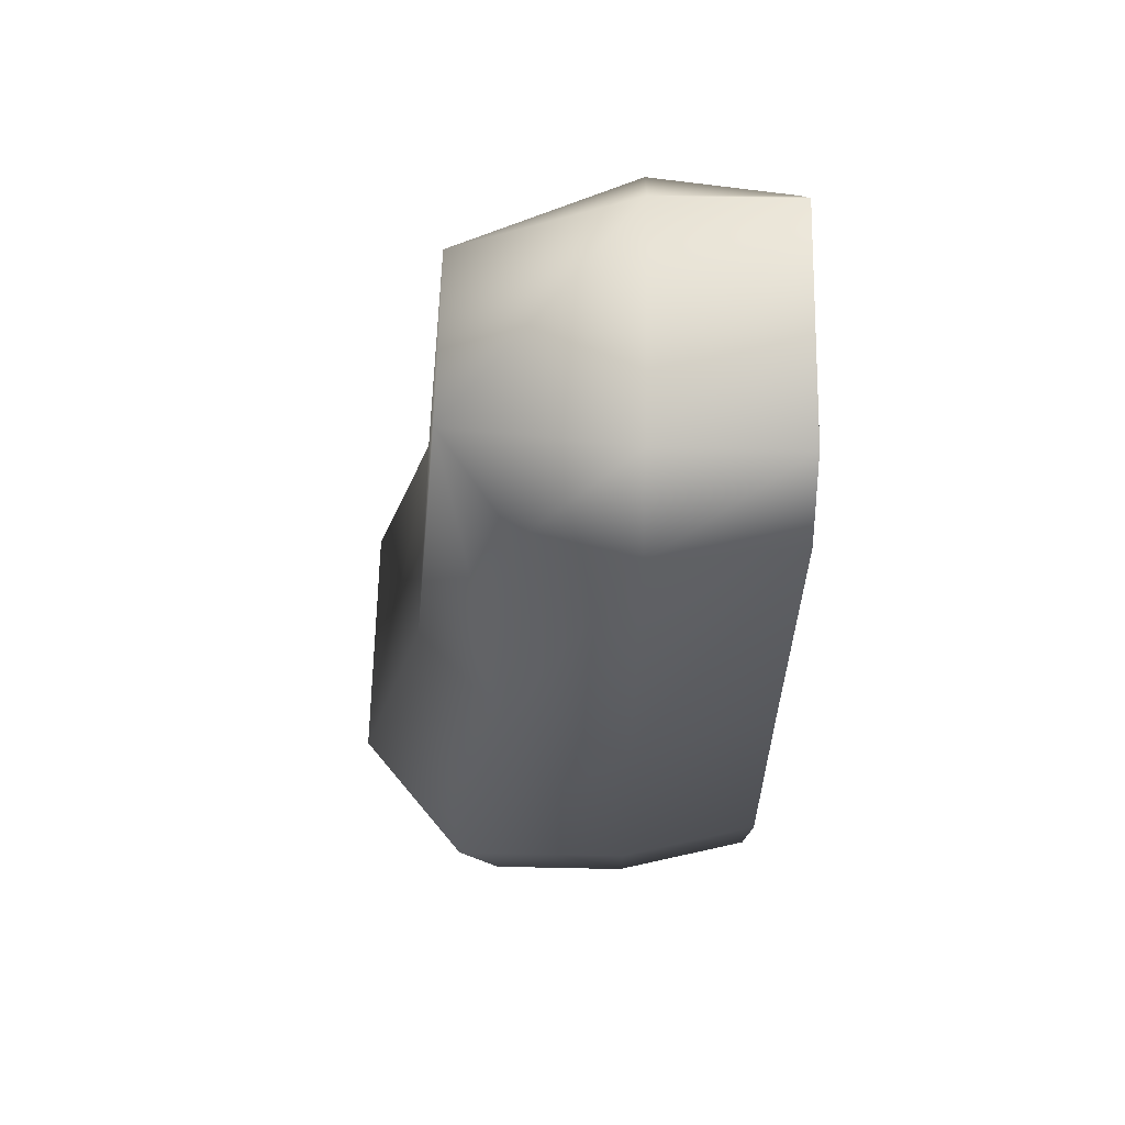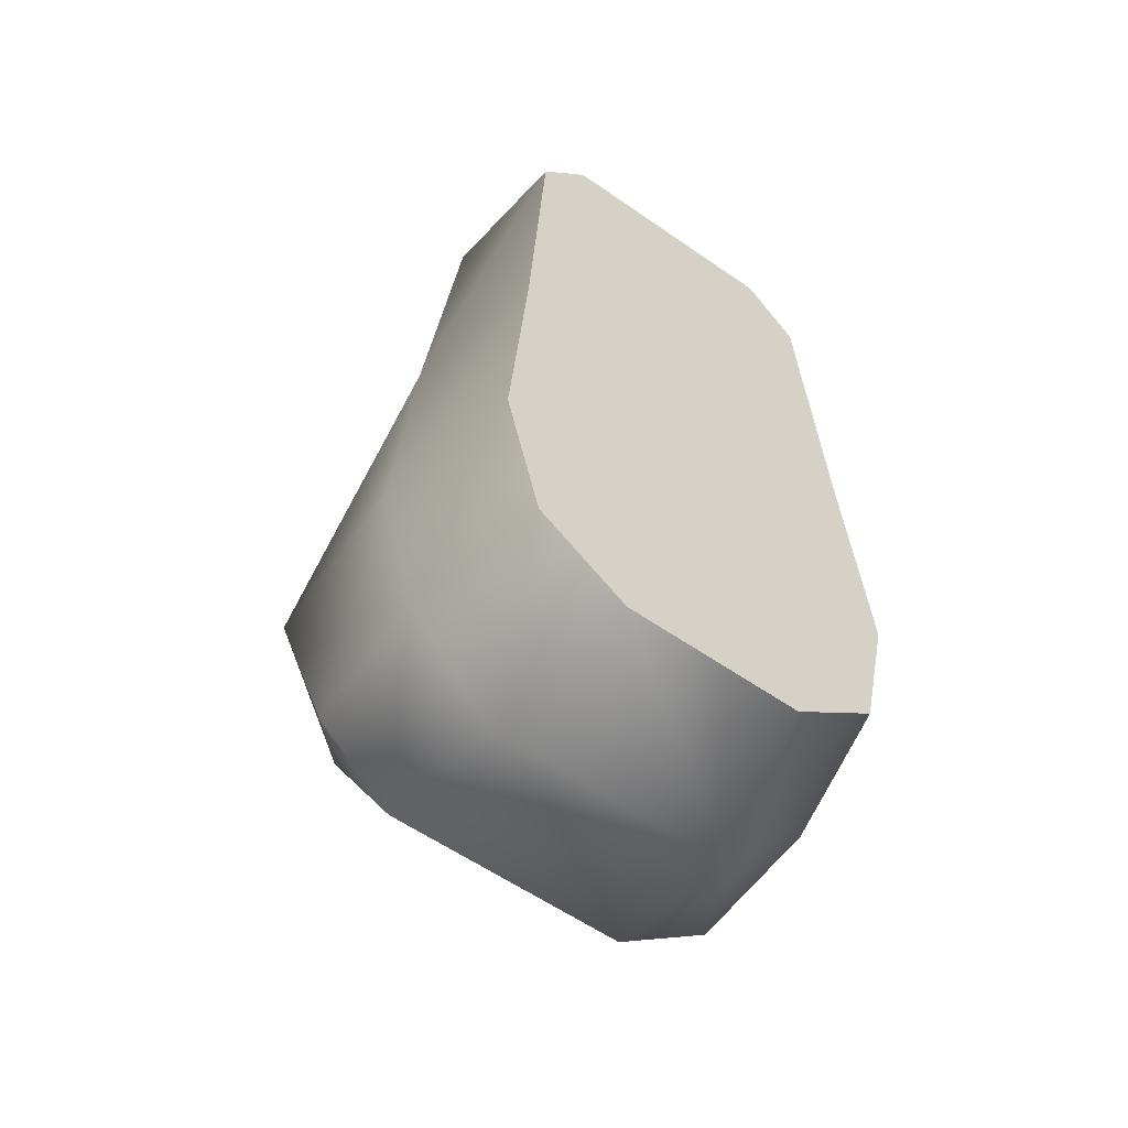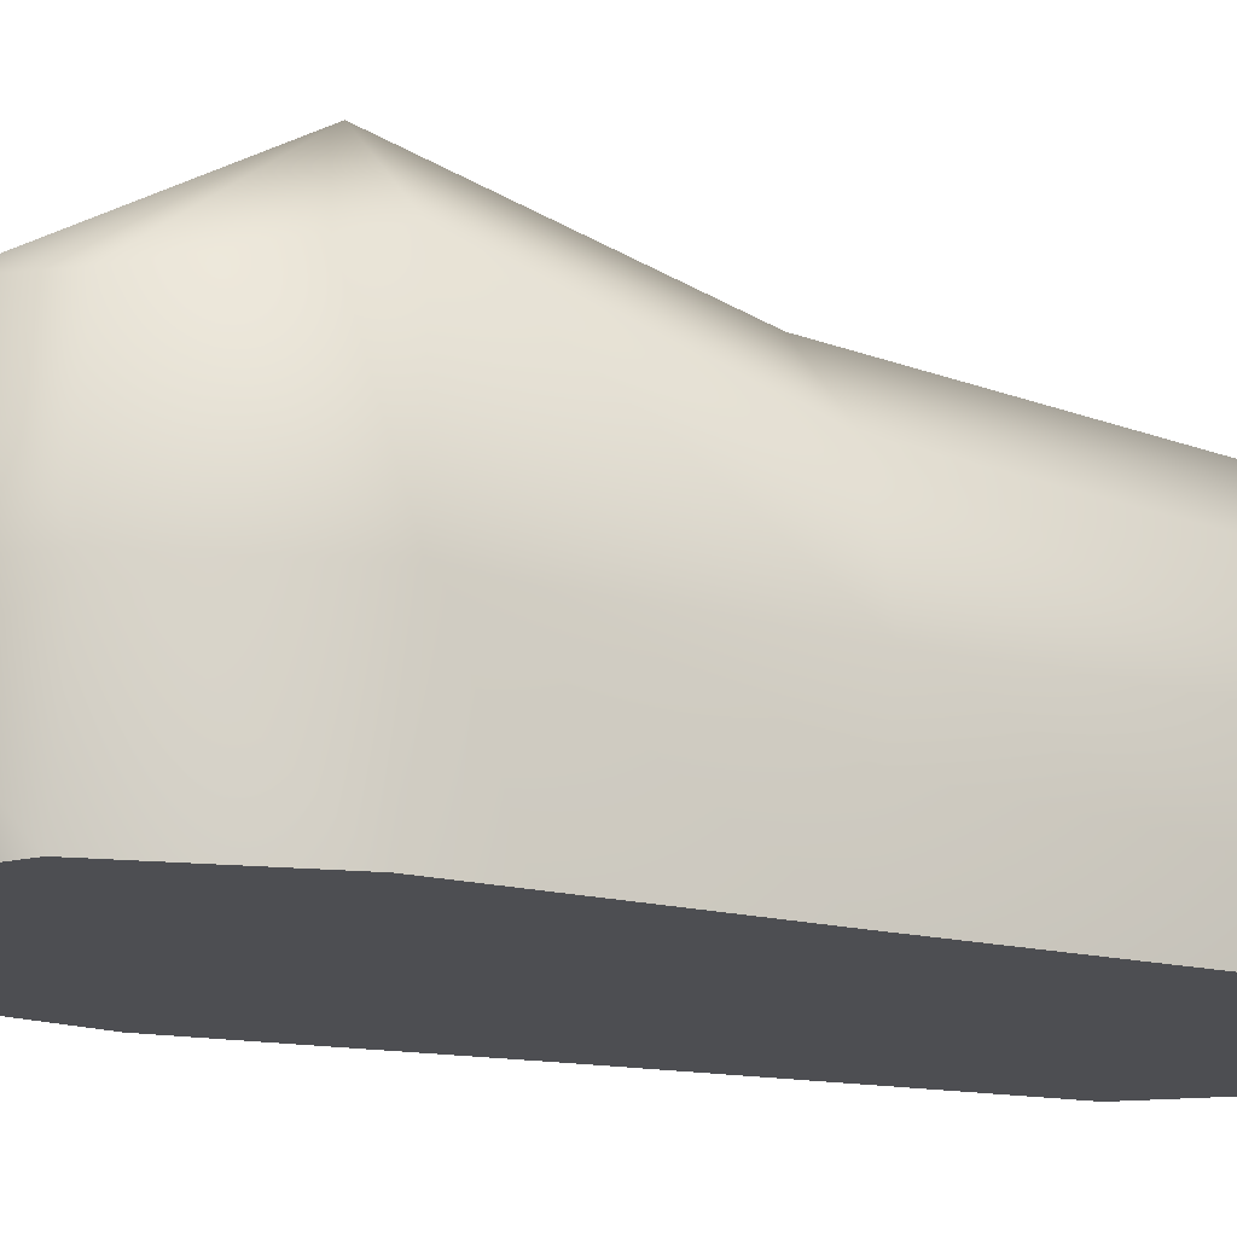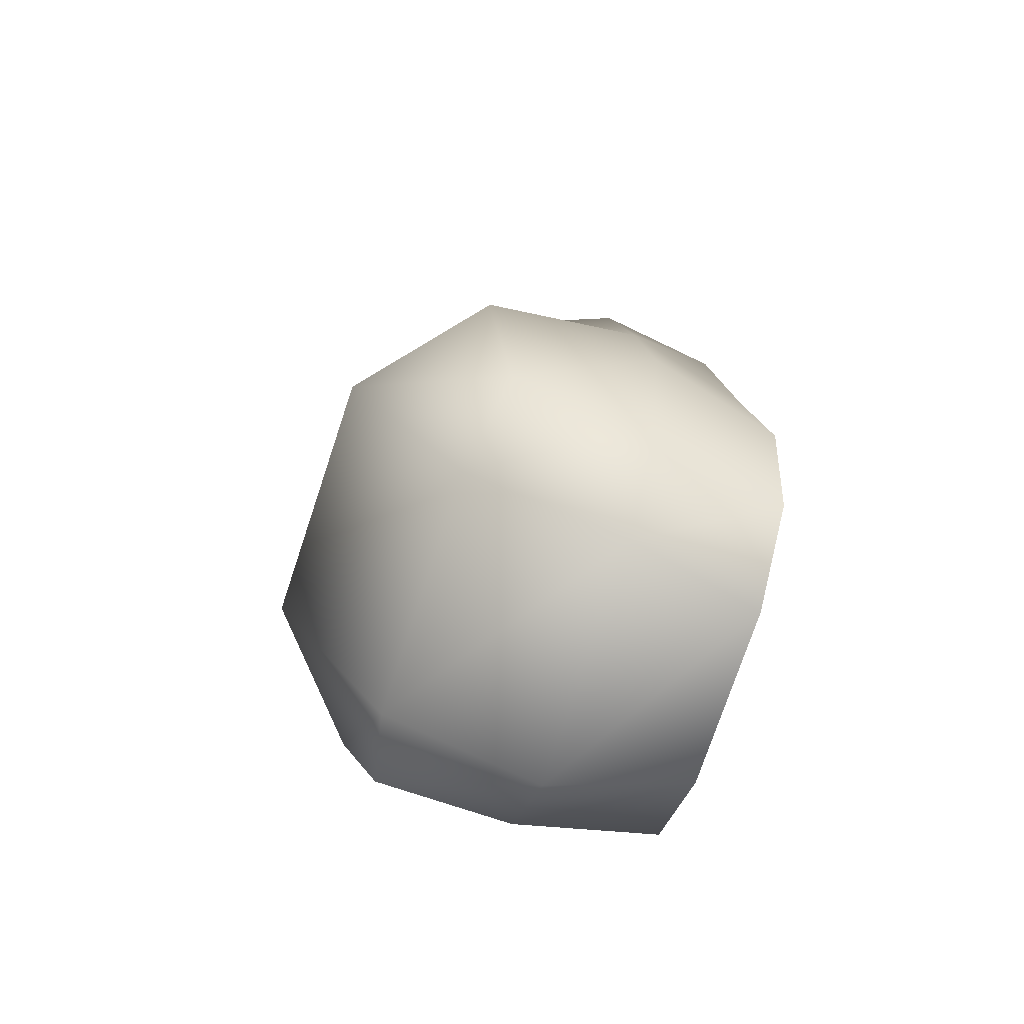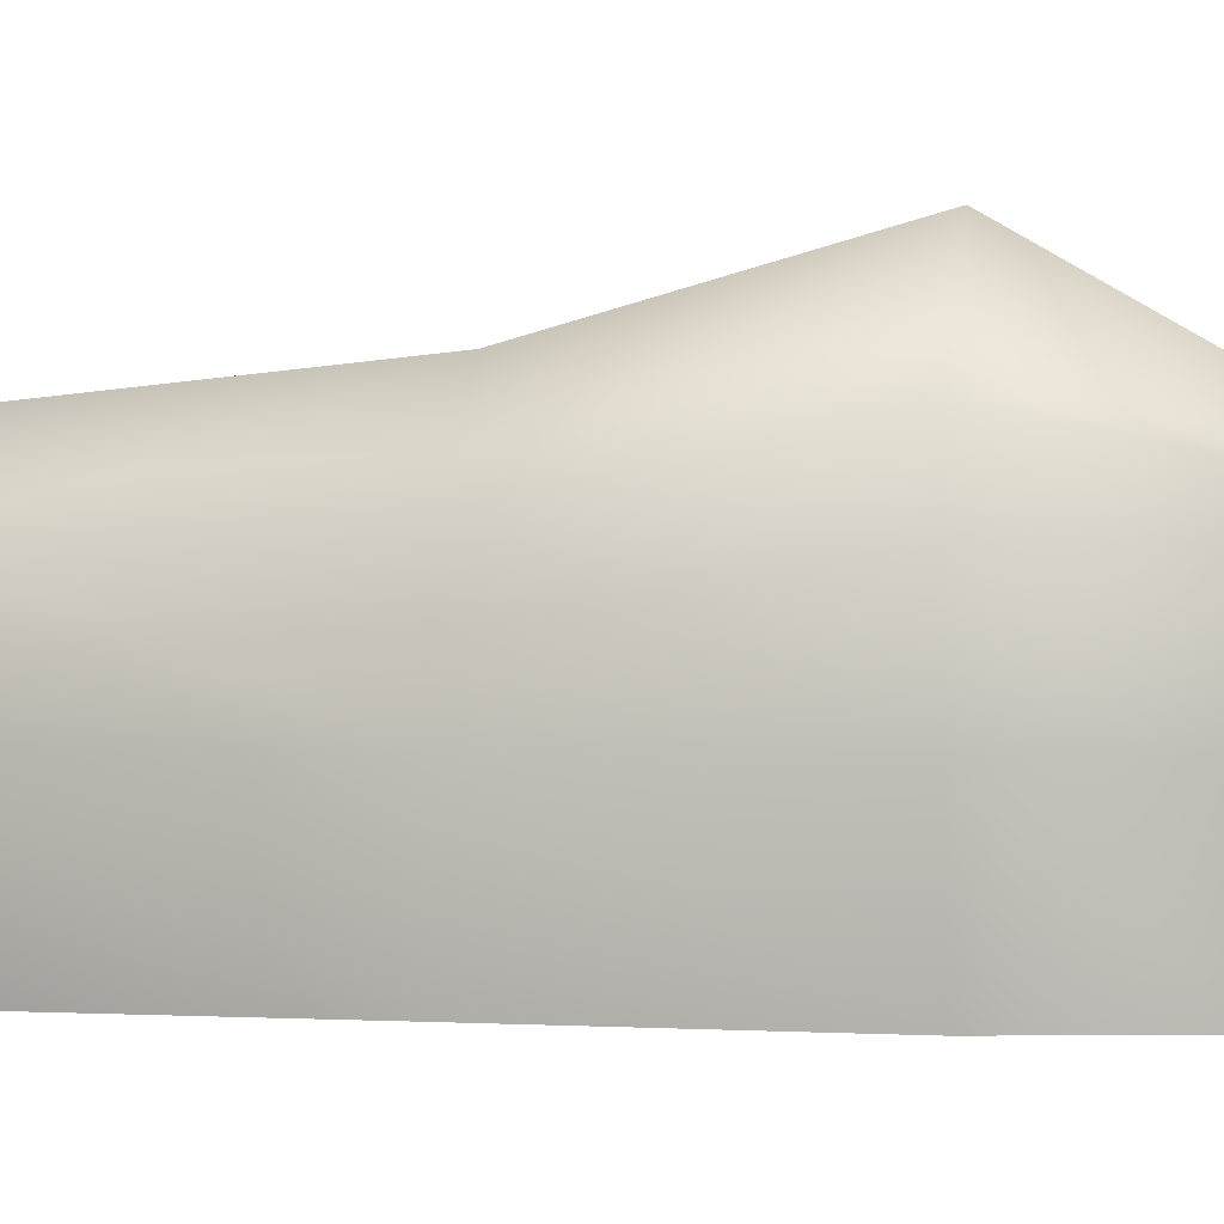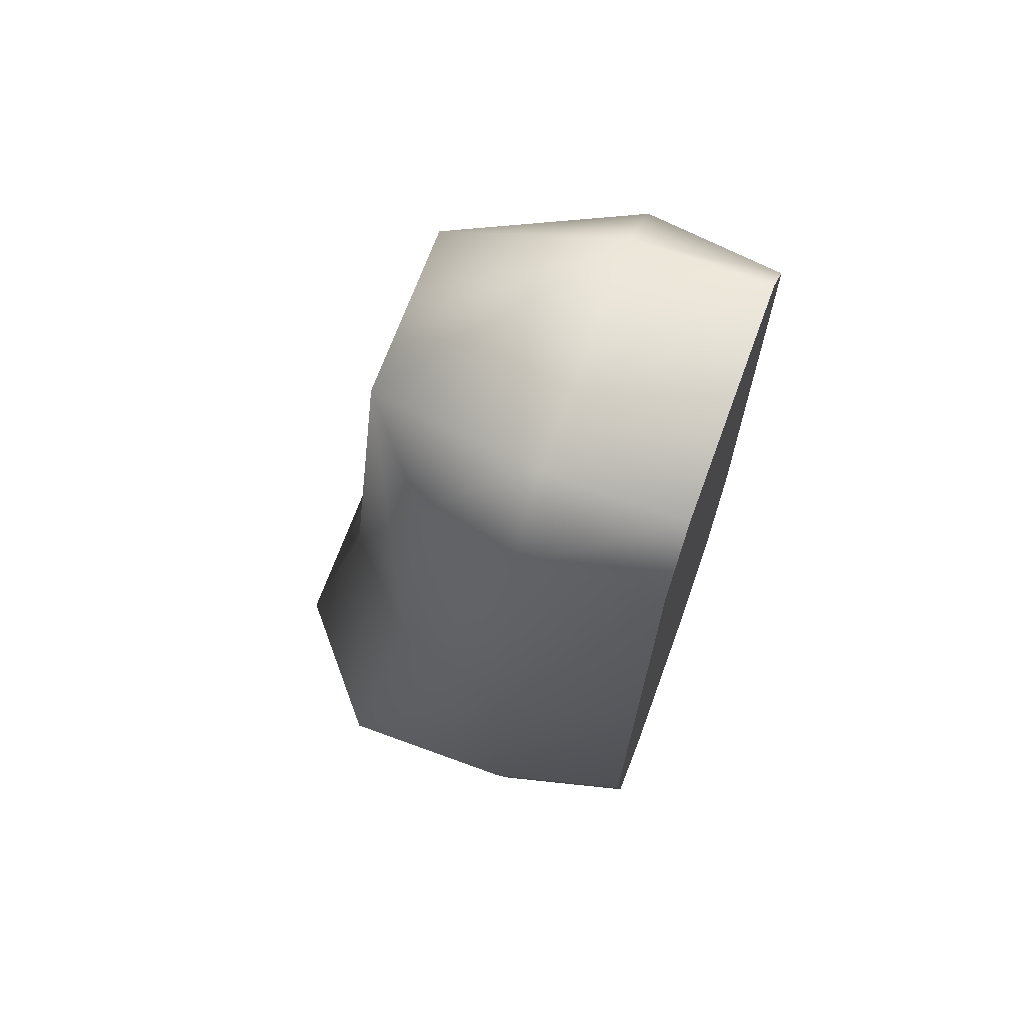
<metadata>
{"format":"obj","ext":"obj","renderer":"f3d","projection":"perspective","resolution":1024,"background":"white","views":[{"elev":64.3,"azim":-88.8,"up":"+Z"},{"elev":-59.1,"azim":-35.5,"up":"+Z"},{"elev":-17.1,"azim":-114.0,"up":"+Y"},{"elev":-75.8,"azim":-108.5,"up":"+Z"},{"elev":-0.1,"azim":100.9,"up":"+Y"},{"elev":69.4,"azim":-69.9,"up":"+Z"}]}
</metadata>
<code>
v -7 0 -15
v -12 0 -15
v -10 0 -24
v -10 0 -24
v -5 0 -28
v -7 0 -15
v 7 0 -15
v -7 0 -15
v -5 0 -28
v -5 0 -28
v 5 0 -28
v 7 0 -15
v 12 0 -15
v 7 0 -15
v 5 0 -28
v 5 0 -28
v 10 0 -24
v 12 0 -15
v -6 0 0
v -11 0 0
v -12 0 -15
v -12 0 -15
v -7 0 -15
v -6 0 0
v 6 0 0
v -6 0 0
v -7 0 -15
v -7 0 -15
v 7 0 -15
v 6 0 0
v 11 0 0
v 6 0 0
v 7 0 -15
v 7 0 -15
v 12 0 -15
v 11 0 0
v -7 0 24
v -10 0 20
v -11 0 0
v -11 0 0
v -6 0 0
v -7 0 24
v 7 0 24
v -7 0 24
v -6 0 0
v -6 0 0
v 6 0 0
v 7 0 24
v 10 0 20
v 7 0 24
v 6 0 0
v 6 0 0
v 11 0 0
v 10 0 20
v -7 24 -15
v -7 17 -27
v -12 16 -24
v -12 16 -24
v -14 18 -15
v -7 24 -15
v 7 24 -15
v 7 17 -27
v -7 17 -27
v -7 17 -27
v -7 24 -15
v 7 24 -15
v 14 18 -15
v 12 16 -24
v 7 17 -27
v 7 17 -27
v 7 24 -15
v 14 18 -15
v -6 20 0
v -7 24 -15
v -14 18 -15
v -14 18 -15
v -11 15 0
v -6 20 0
v 6 20 0
v 7 24 -15
v -7 24 -15
v -7 24 -15
v -6 20 0
v 6 20 0
v 11 15 0
v 14 18 -15
v 7 24 -15
v 7 24 -15
v 6 20 0
v 11 15 0
v -5 18 22
v -6 20 0
v -11 15 0
v -11 15 0
v -9 14 18
v -5 18 22
v 5 18 22
v 6 20 0
v -6 20 0
v -6 20 0
v -5 18 22
v 5 18 22
v 9 14 18
v 11 15 0
v 6 20 0
v 6 20 0
v 5 18 22
v 9 14 18
v -7 8 -30
v -5 0 -28
v -10 0 -24
v -10 0 -24
v -12 8 -24
v -7 8 -30
v 7 8 -30
v 5 0 -28
v -5 0 -28
v -5 0 -28
v -7 8 -30
v 7 8 -30
v 12 8 -24
v 10 0 -24
v 5 0 -28
v 5 0 -28
v 7 8 -30
v 12 8 -24
v -7 17 -27
v -7 8 -30
v -12 8 -24
v -12 8 -24
v -12 16 -24
v -7 17 -27
v 7 17 -27
v 7 8 -30
v -7 8 -30
v -7 8 -30
v -7 17 -27
v 7 17 -27
v 12 16 -24
v 12 8 -24
v 7 8 -30
v 7 8 -30
v 7 17 -27
v 12 16 -24
v 14 8 -15
v 12 0 -15
v 10 0 -24
v 10 0 -24
v 12 8 -24
v 14 8 -15
v 13 8 0
v 11 0 0
v 12 0 -15
v 12 0 -15
v 14 8 -15
v 13 8 0
v 11 8 20
v 10 0 20
v 11 0 0
v 11 0 0
v 13 8 0
v 11 8 20
v 14 18 -15
v 14 8 -15
v 12 8 -24
v 12 8 -24
v 12 16 -24
v 14 18 -15
v 11 15 0
v 13 8 0
v 14 8 -15
v 14 8 -15
v 14 18 -15
v 11 15 0
v 9 14 18
v 11 8 20
v 13 8 0
v 13 8 0
v 11 15 0
v 9 14 18
v 7 8 24
v 7 0 24
v 10 0 20
v 10 0 20
v 11 8 20
v 7 8 24
v -7 8 24
v -7 0 24
v 7 0 24
v 7 0 24
v 7 8 24
v -7 8 24
v -11 8 20
v -10 0 20
v -7 0 24
v -7 0 24
v -7 8 24
v -11 8 20
v 5 18 22
v 7 8 24
v 11 8 20
v 11 8 20
v 9 14 18
v 5 18 22
v -5 18 22
v -7 8 24
v 7 8 24
v 7 8 24
v 5 18 22
v -5 18 22
v -9 14 18
v -11 8 20
v -7 8 24
v -7 8 24
v -5 18 22
v -9 14 18
v -13 8 0
v -11 0 0
v -10 0 20
v -10 0 20
v -11 8 20
v -13 8 0
v -14 8 -15
v -12 0 -15
v -11 0 0
v -11 0 0
v -13 8 0
v -14 8 -15
v -12 8 -24
v -10 0 -24
v -12 0 -15
v -12 0 -15
v -14 8 -15
v -12 8 -24
v -11 15 0
v -13 8 0
v -11 8 20
v -11 8 20
v -9 14 18
v -11 15 0
v -14 18 -15
v -14 8 -15
v -13 8 0
v -13 8 0
v -11 15 0
v -14 18 -15
v -12 16 -24
v -12 8 -24
v -14 8 -15
v -14 8 -15
v -14 18 -15
v -12 16 -24
f 1 2 3
f 4 5 6
f 7 8 9
f 10 11 12
f 13 14 15
f 16 17 18
f 19 20 21
f 22 23 24
f 25 26 27
f 28 29 30
f 31 32 33
f 34 35 36
f 37 38 39
f 40 41 42
f 43 44 45
f 46 47 48
f 49 50 51
f 52 53 54
f 55 56 57
f 58 59 60
f 61 62 63
f 64 65 66
f 67 68 69
f 70 71 72
f 73 74 75
f 76 77 78
f 79 80 81
f 82 83 84
f 85 86 87
f 88 89 90
f 91 92 93
f 94 95 96
f 97 98 99
f 100 101 102
f 103 104 105
f 106 107 108
f 109 110 111
f 112 113 114
f 115 116 117
f 118 119 120
f 121 122 123
f 124 125 126
f 127 128 129
f 130 131 132
f 133 134 135
f 136 137 138
f 139 140 141
f 142 143 144
f 145 146 147
f 148 149 150
f 151 152 153
f 154 155 156
f 157 158 159
f 160 161 162
f 163 164 165
f 166 167 168
f 169 170 171
f 172 173 174
f 175 176 177
f 178 179 180
f 181 182 183
f 184 185 186
f 187 188 189
f 190 191 192
f 193 194 195
f 196 197 198
f 199 200 201
f 202 203 204
f 205 206 207
f 208 209 210
f 211 212 213
f 214 215 216
f 217 218 219
f 220 221 222
f 223 224 225
f 226 227 228
f 229 230 231
f 232 233 234
f 235 236 237
f 238 239 240
f 241 242 243
f 244 245 246
f 247 248 249
f 250 251 252

</code>
